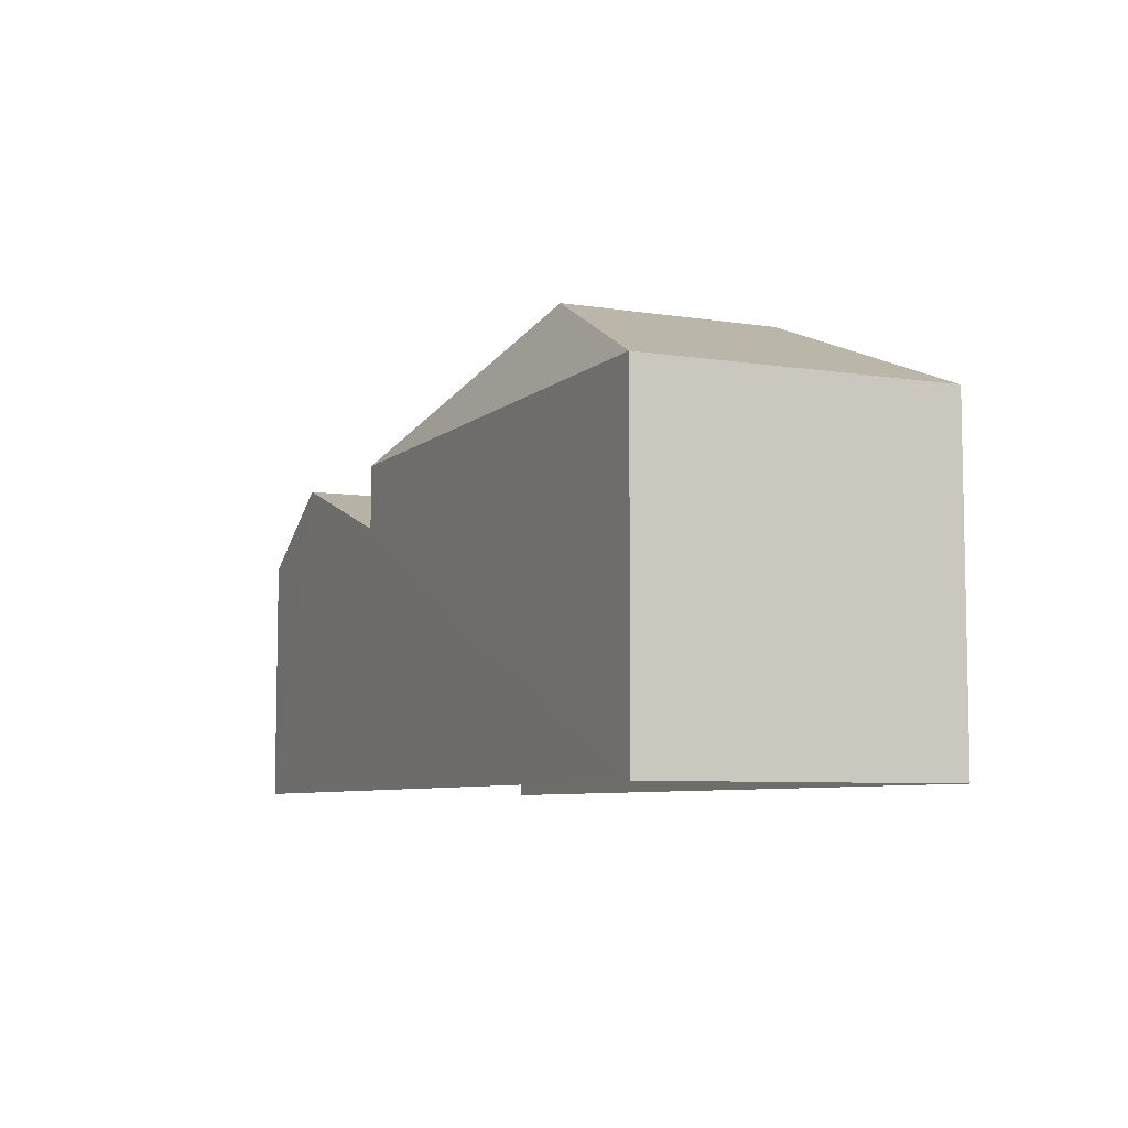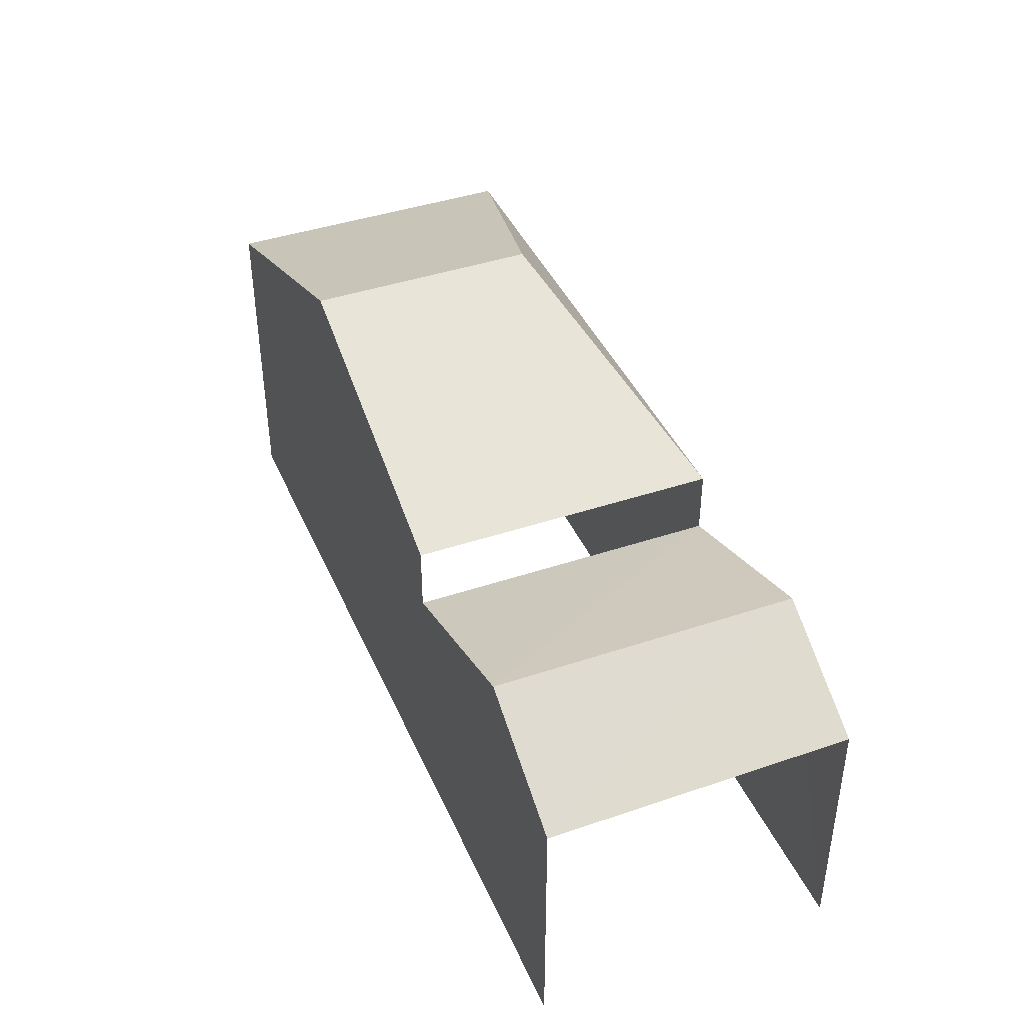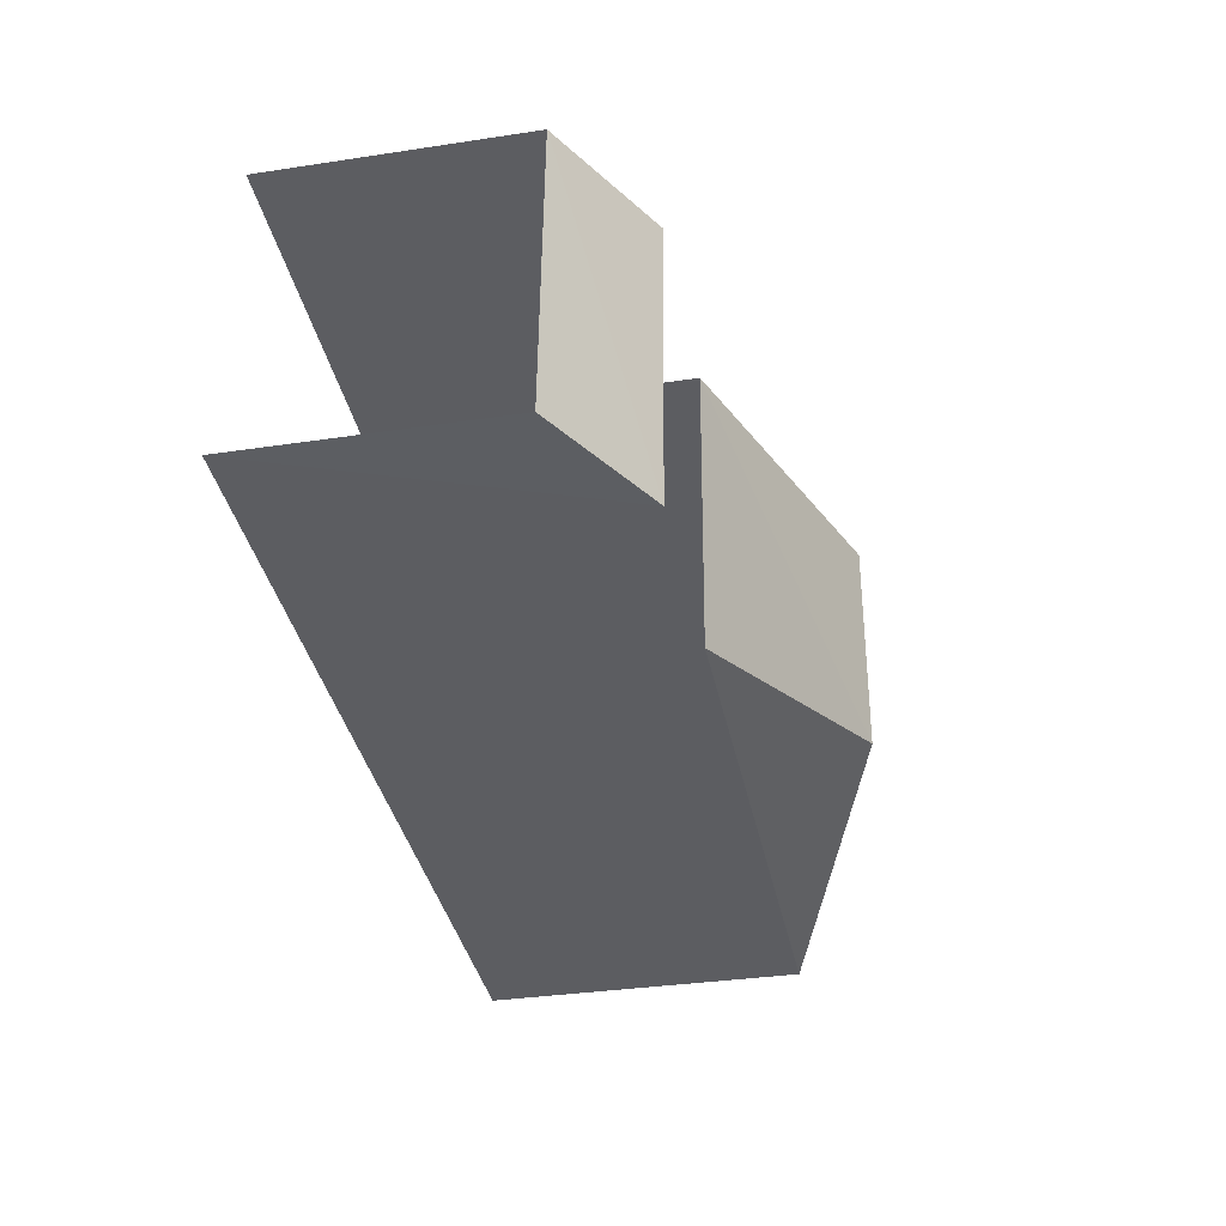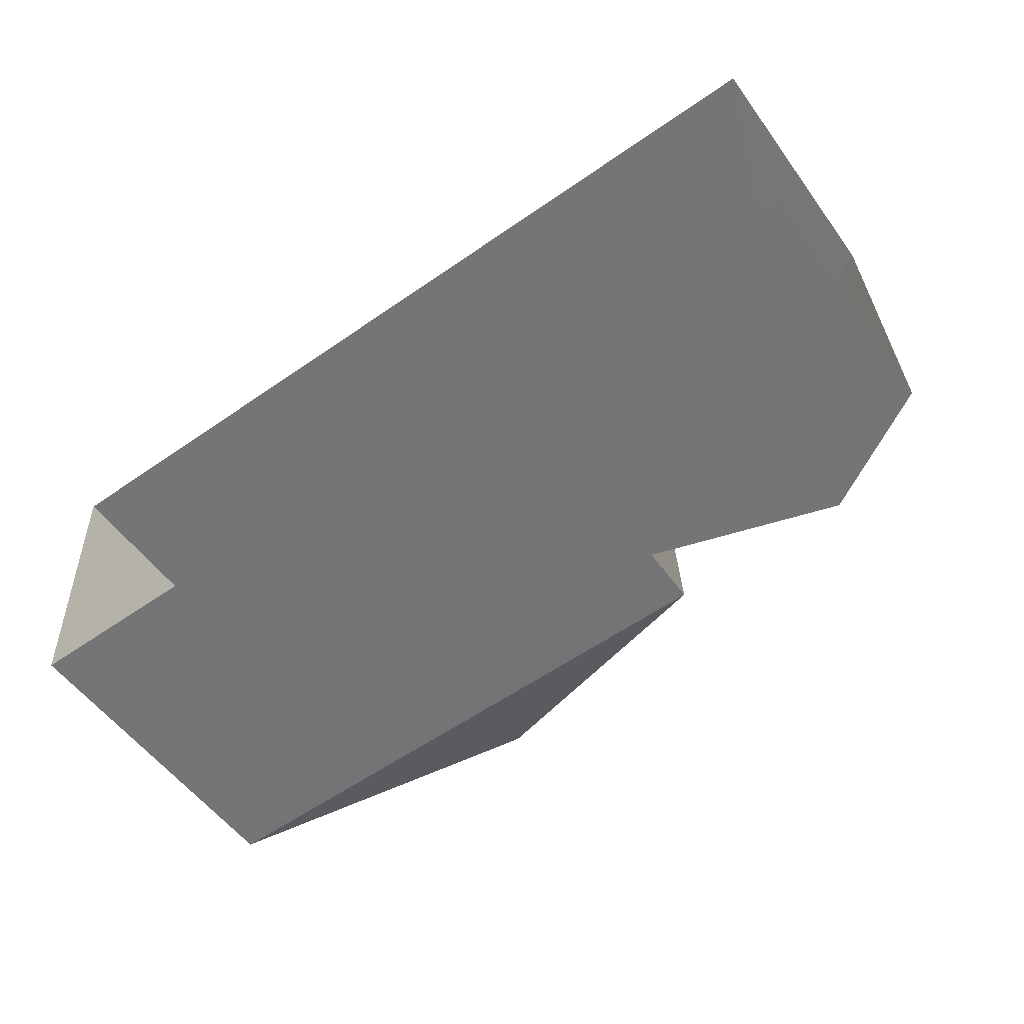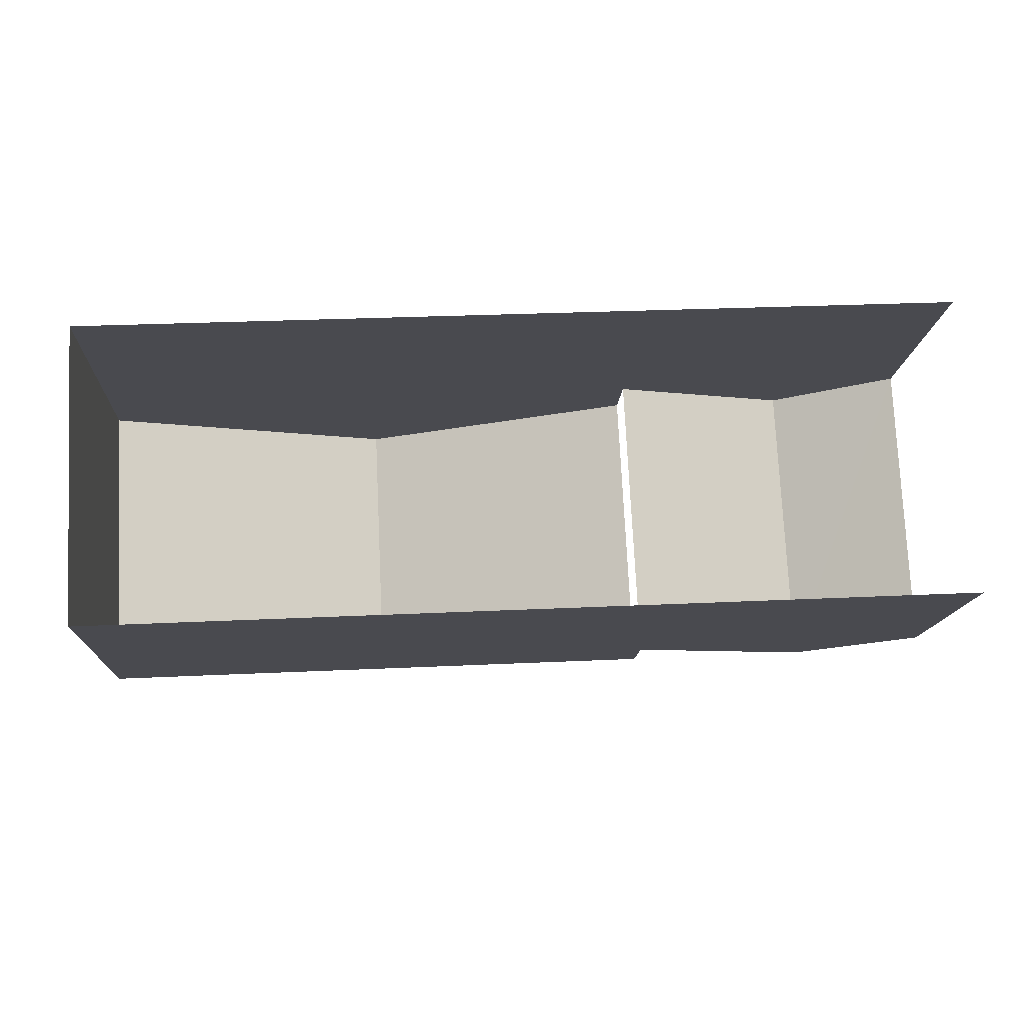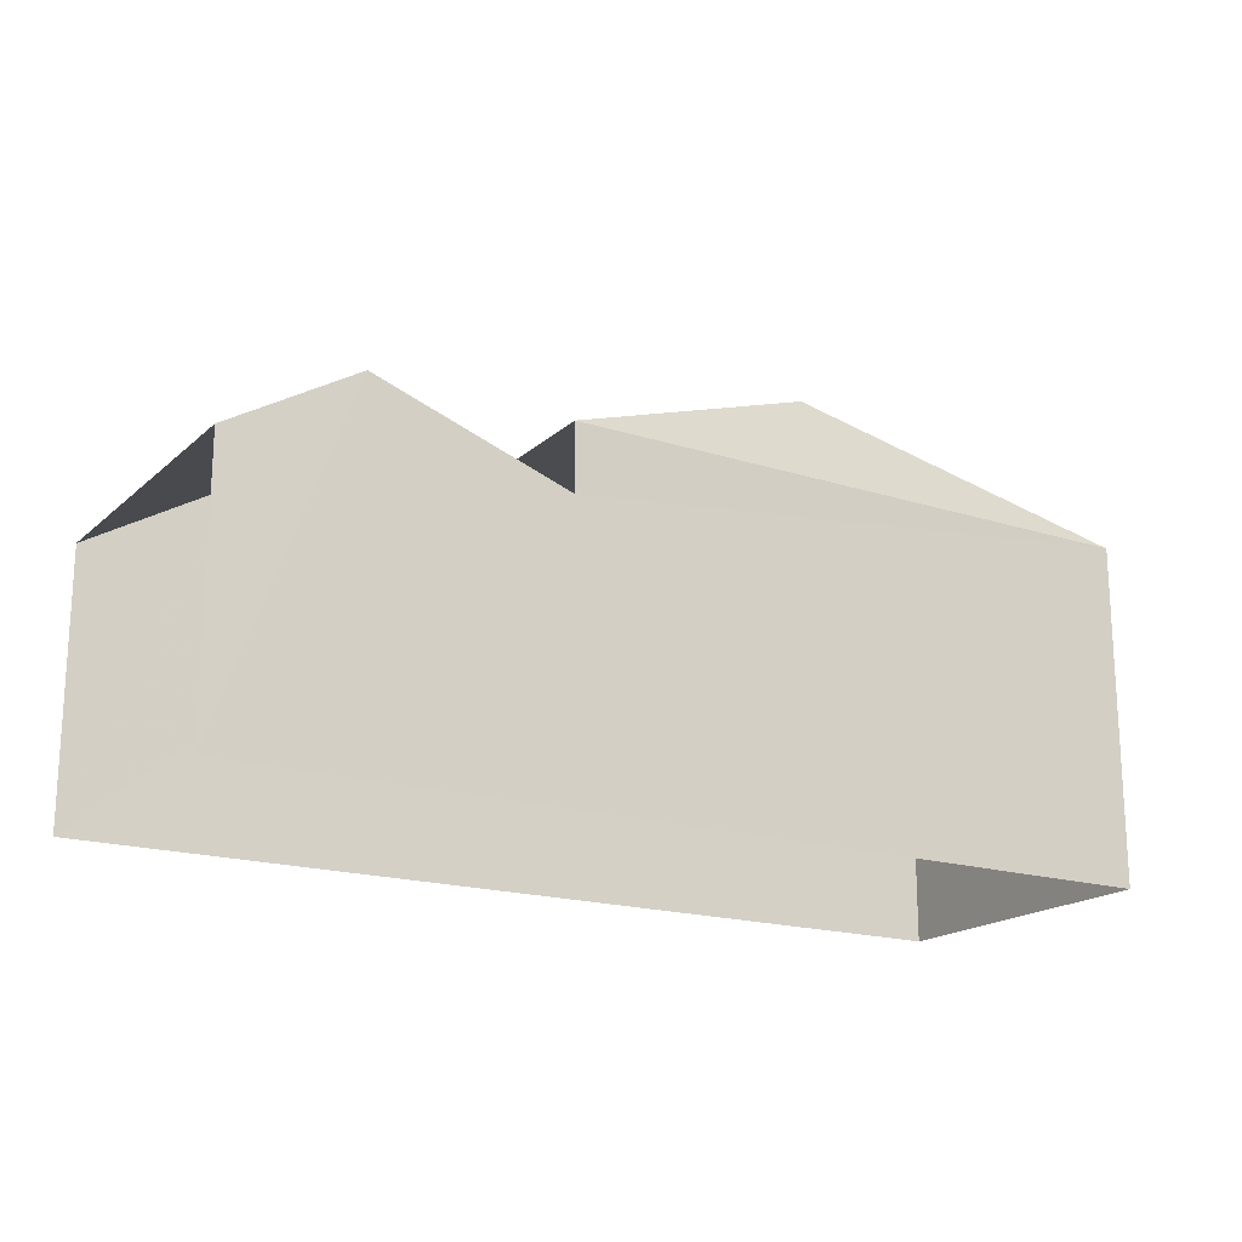
<metadata>
{"format":"obj","ext":"obj","renderer":"f3d","projection":"perspective","resolution":1024,"background":"white","views":[{"elev":-6.9,"azim":62.4,"up":"+Z"},{"elev":41.6,"azim":-115.2,"up":"+Z"},{"elev":-34.1,"azim":-78.5,"up":"+Y"},{"elev":-54.6,"azim":-144.6,"up":"+Y"},{"elev":-13.9,"azim":176.9,"up":"+Y"},{"elev":-18.2,"azim":-34.5,"up":"+Z"}]}
</metadata>
<code>
v -3.722e+05 -1.039e+05 31.76
v -3.722e+05 -1.039e+05 31.76
v -3.722e+05 -1.039e+05 31.76
v -3.722e+05 -1.039e+05 31.76
v -3.722e+05 -1.039e+05 40.48
v -3.722e+05 -1.039e+05 38.25
v -3.722e+05 -1.039e+05 38.25
v -3.722e+05 -1.039e+05 38.25
v -3.722e+05 -1.039e+05 40.48
v -3.722e+05 -1.039e+05 36.82
v -3.722e+05 -1.039e+05 36.82
v -3.722e+05 -1.039e+05 38.25
v -3.722e+05 -1.039e+05 38.25
v -3.722e+05 -1.039e+05 38.25
v -3.722e+05 -1.039e+05 36.97
v -3.722e+05 -1.039e+05 36.97
f 1 2 3
f 4 1 3
f 10 1 4
f 11 10 4
f 16 6 8
f 16 15 6
f 5 6 7
f 8 6 5
f 9 8 5
f 10 11 12
f 13 10 12
f 5 14 9
f 5 7 14
f 15 13 12
f 15 16 13
f 14 2 9
f 8 9 16
f 13 1 10
f 16 2 1
f 13 16 1
f 9 2 16
f 14 3 2
f 14 7 3
f 7 15 3
f 3 15 4
f 11 4 12
f 7 6 15
f 4 15 12

</code>
